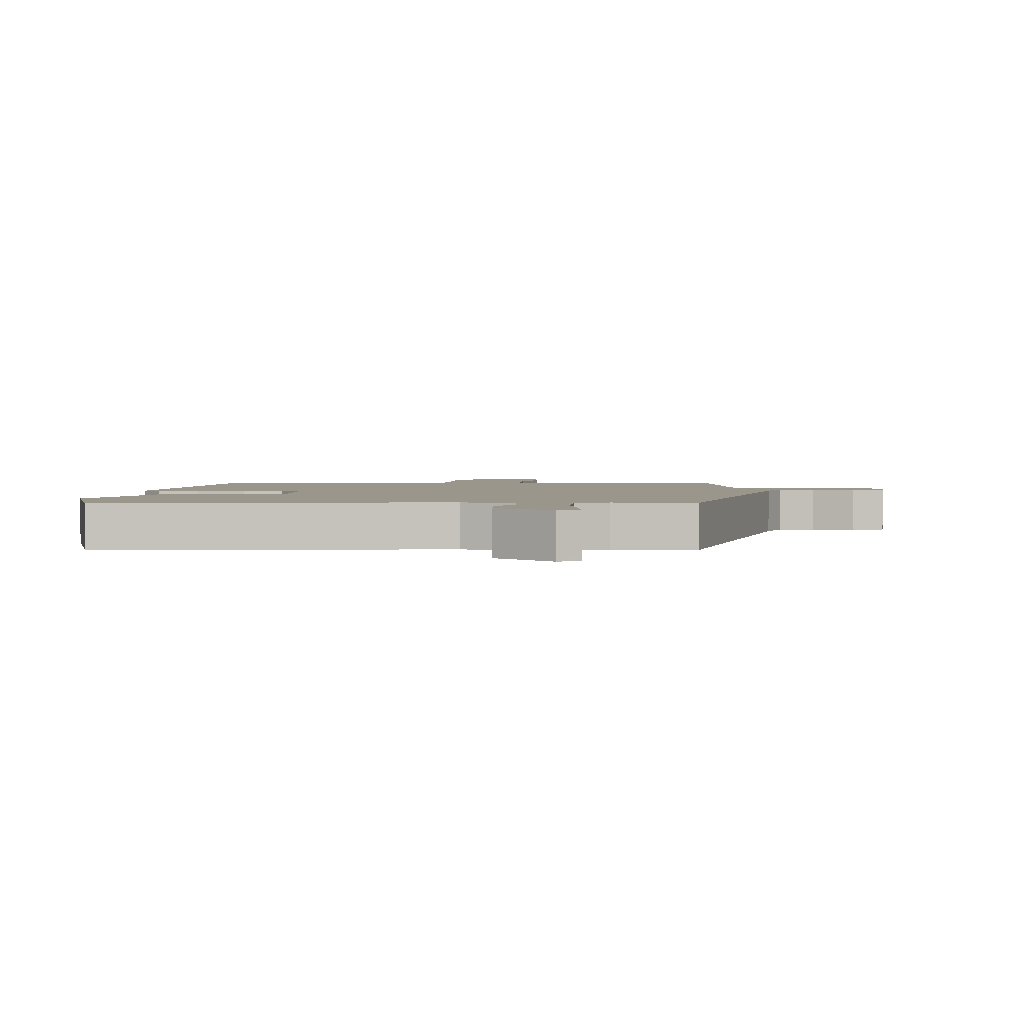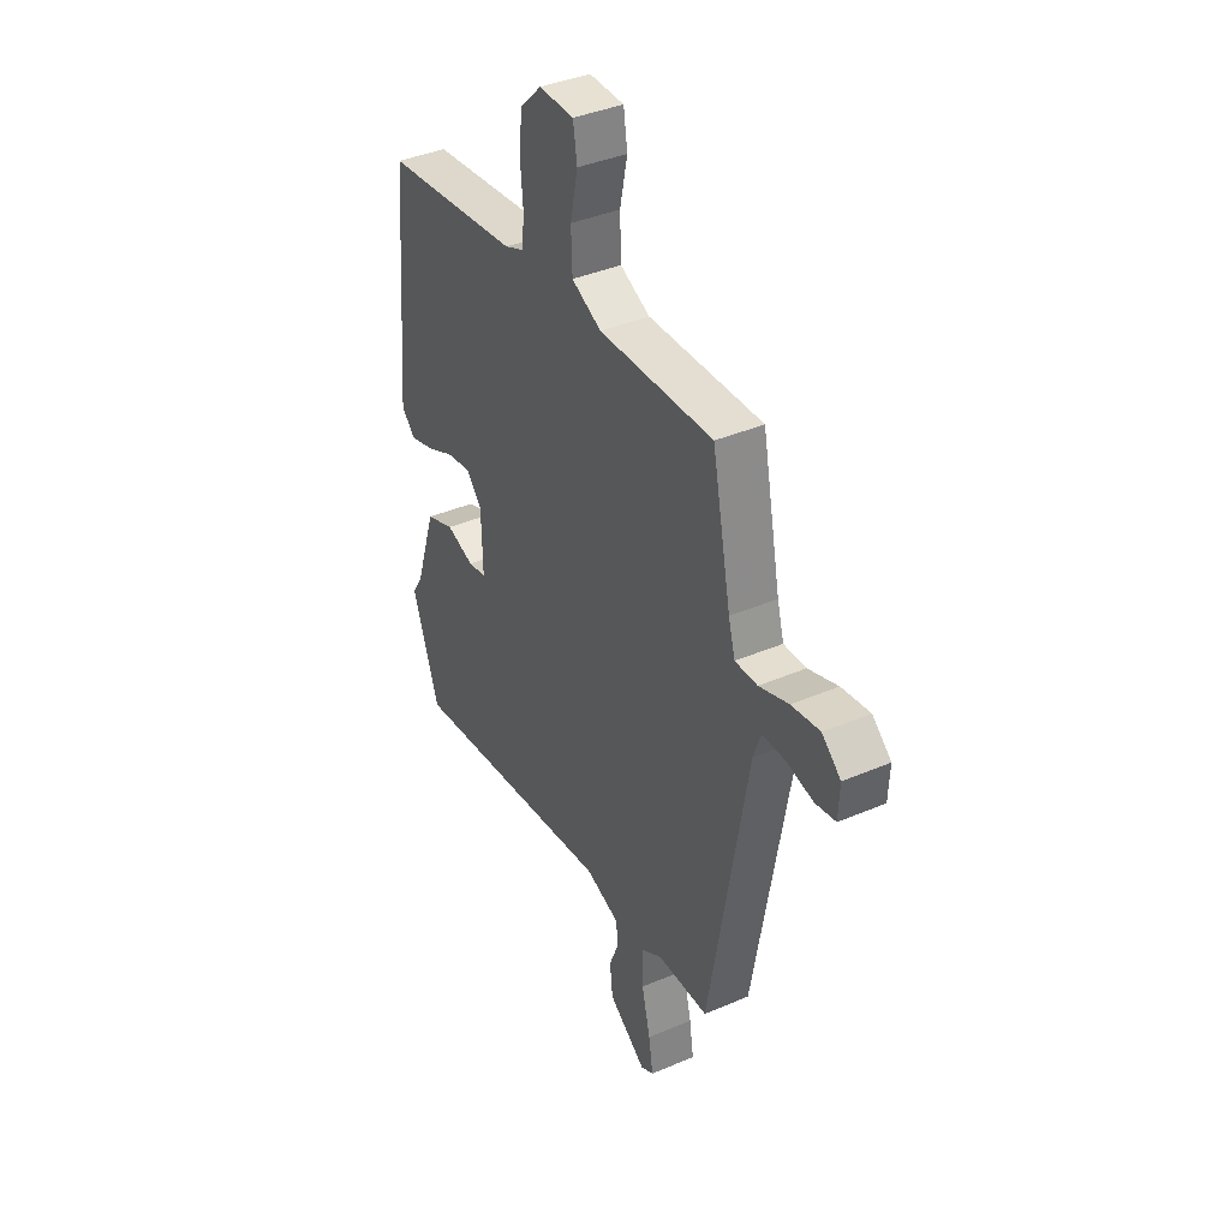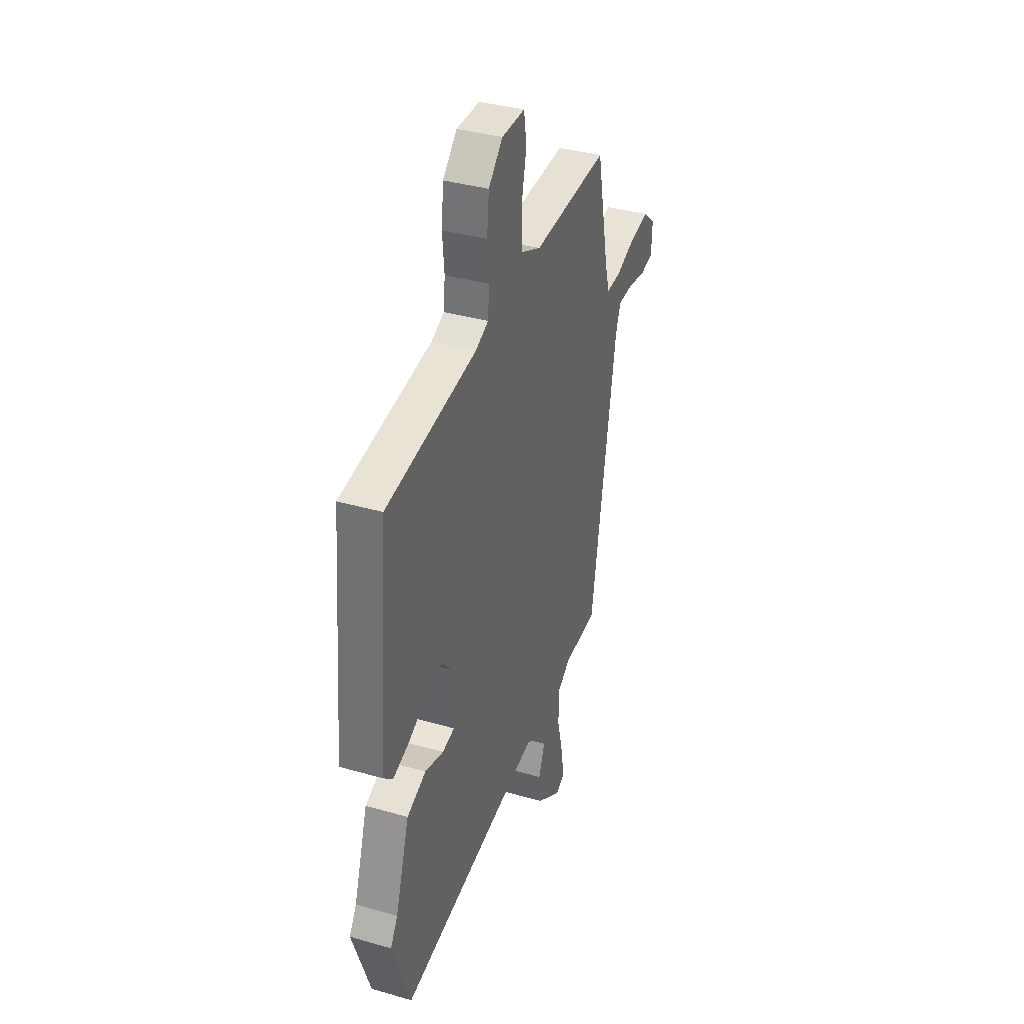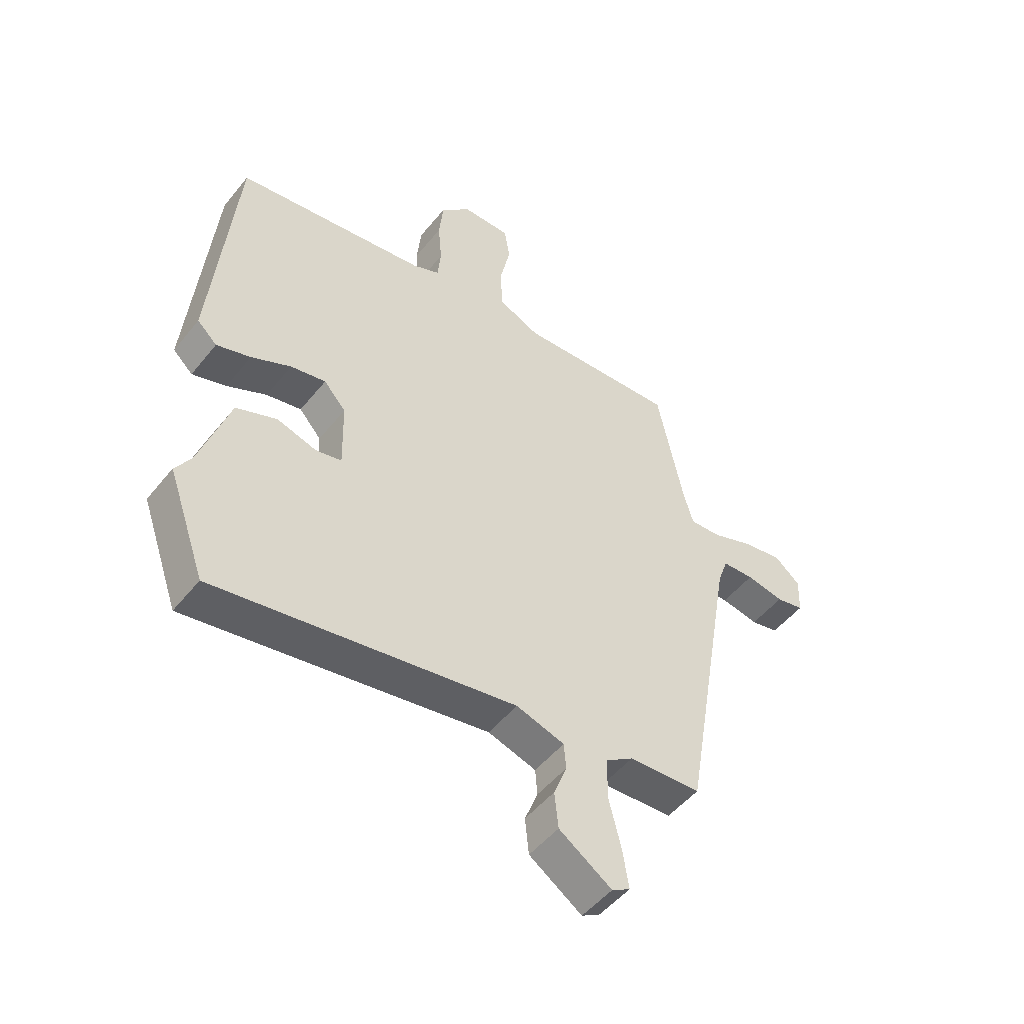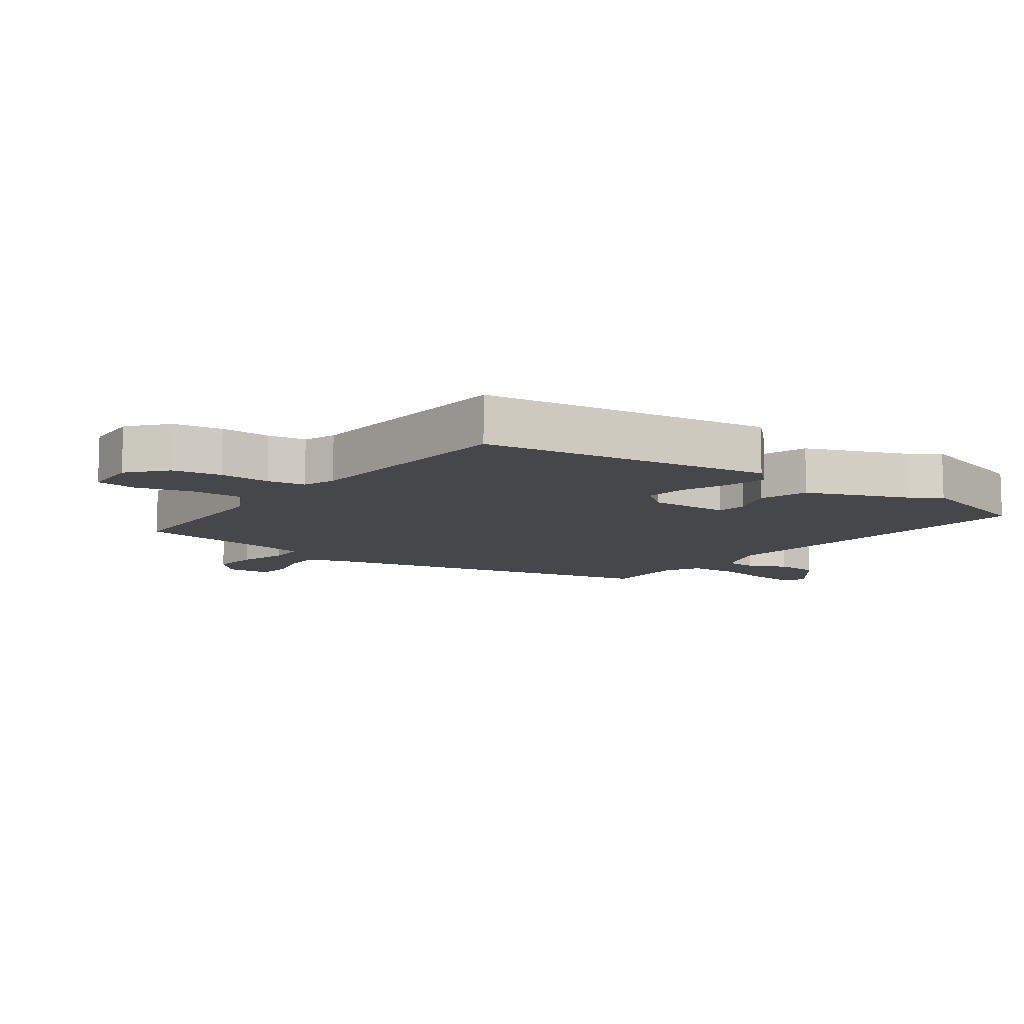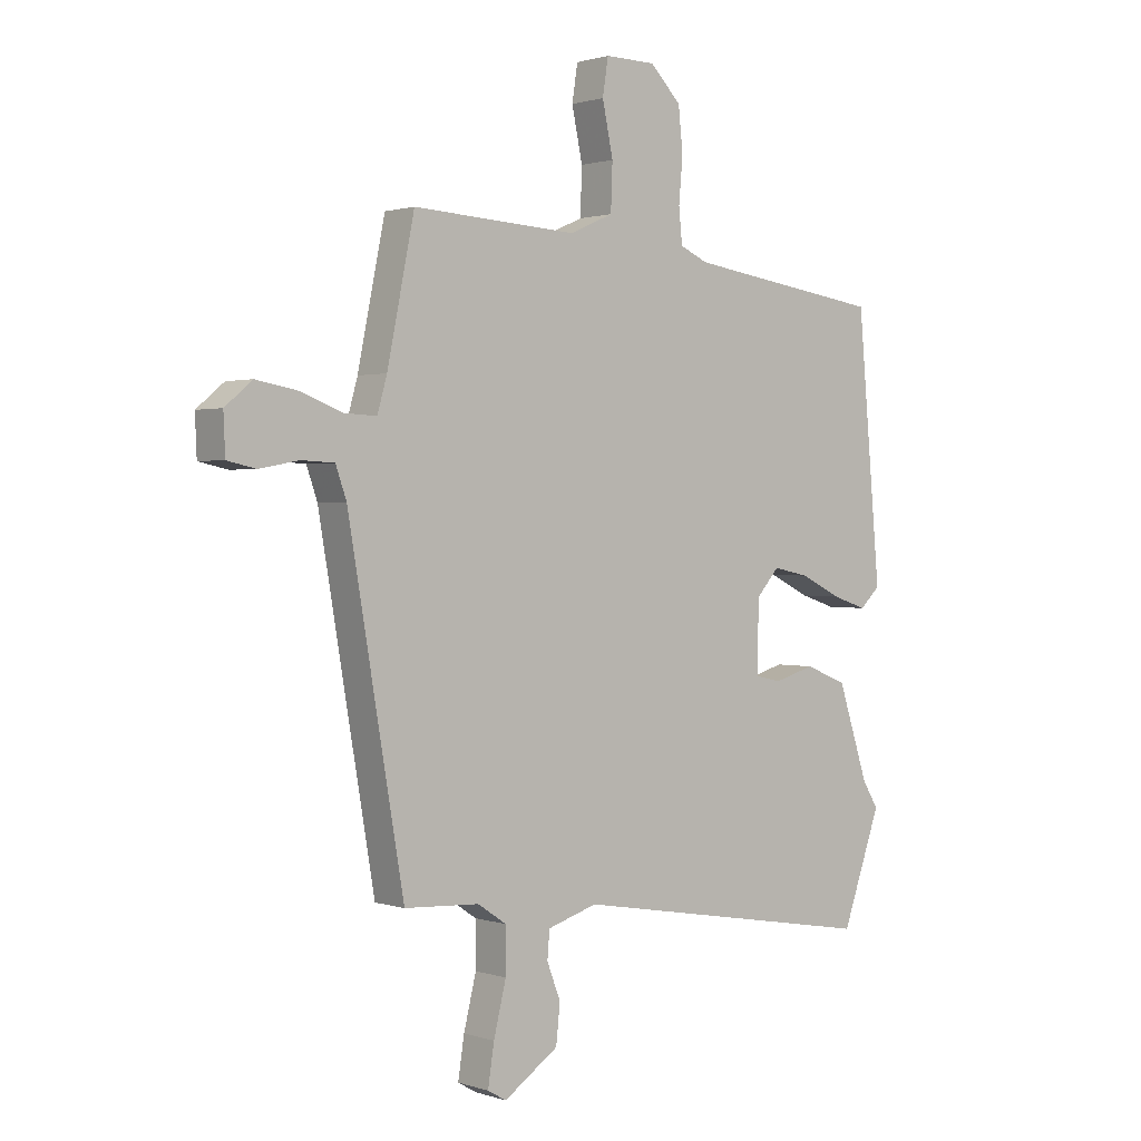
<metadata>
{"format":"obj","ext":"obj","renderer":"f3d","projection":"perspective","resolution":1024,"background":"white","views":[{"elev":2.4,"azim":-173.1,"up":"+Y"},{"elev":39.6,"azim":-117.9,"up":"+Z"},{"elev":36.7,"azim":110.5,"up":"+Z"},{"elev":-50.3,"azim":142.7,"up":"+Z"},{"elev":-10.2,"azim":57.6,"up":"+Y"},{"elev":1.1,"azim":-40.5,"up":"+Z"}]}
</metadata>
<code>
v 0.495 0.07 0.418
v 0.536 0.07 -0.04
v 0.5 0.07 -0.074
v 0.438 0.07 -0.054
v 0.366 0.07 -0.019
v 0.302 0.07 -0.006
v 0.262 0.07 -0.051
v 0.259 0.07 -0.176
v 0.306 0.07 -0.186
v 0.378 0.07 -0.165
v 0.452 0.07 -0.195
v 0.506 0.07 -0.359
v 0.534 0.07 -0.404
v 0.465 0.07 -0.597
v -0.081 0.07 -0.504
v -0.169 0.07 -0.531
v -0.173 0.07 -0.579
v -0.149 0.07 -0.641
v -0.156 0.07 -0.708
v -0.252 0.07 -0.773
v -0.285 0.07 -0.754
v -0.274 0.07 -0.683
v -0.252 0.07 -0.594
v -0.252 0.07 -0.516
v -0.303 0.07 -0.482
v -0.435 0.07 -0.475
v -0.533 0.07 0.094
v -0.552 0.07 0.148
v -0.61 0.07 0.151
v -0.679 0.07 0.138
v -0.73 0.07 0.149
v -0.733 0.07 0.218
v -0.685 0.07 0.258
v -0.613 0.07 0.245
v -0.538 0.07 0.217
v -0.481 0.07 0.214
v -0.464 0.07 0.274
v -0.416 0.07 0.509
v -0.125 0.07 0.493
v -0.049 0.07 0.527
v -0.046 0.07 0.608
v -0.065 0.07 0.698
v -0.055 0.07 0.762
v 0.034 0.07 0.761
v 0.089 0.07 0.706
v 0.097 0.07 0.629
v 0.09 0.07 0.55
v 0.096 0.07 0.49
v 0.145 0.07 0.468
v 0.495 0 0.418
v 0.536 0 -0.04
v 0.5 0 -0.074
v 0.438 0 -0.054
v 0.366 0 -0.019
v 0.302 0 -0.006
v 0.262 0 -0.051
v 0.259 0 -0.176
v 0.306 0 -0.186
v 0.378 0 -0.165
v 0.452 0 -0.195
v 0.506 0 -0.359
v 0.534 0 -0.404
v 0.465 0 -0.597
v -0.081 0 -0.504
v -0.169 0 -0.531
v -0.173 0 -0.579
v -0.149 0 -0.641
v -0.156 0 -0.708
v -0.252 0 -0.773
v -0.285 0 -0.754
v -0.274 0 -0.683
v -0.252 0 -0.594
v -0.252 0 -0.516
v -0.303 0 -0.482
v -0.435 0 -0.475
v -0.533 0 0.094
v -0.552 0 0.148
v -0.61 0 0.151
v -0.679 0 0.138
v -0.73 0 0.149
v -0.733 0 0.218
v -0.685 0 0.258
v -0.613 0 0.245
v -0.538 0 0.217
v -0.481 0 0.214
v -0.464 0 0.274
v -0.416 0 0.509
v -0.125 0 0.493
v -0.049 0 0.527
v -0.046 0 0.608
v -0.065 0 0.698
v -0.055 0 0.762
v 0.034 0 0.761
v 0.089 0 0.706
v 0.097 0 0.629
v 0.09 0 0.55
v 0.096 0 0.49
v 0.145 0 0.468
f 44 45 46 47
f 44 47 48
f 41 42 43 44
f 40 41 44 48
f 39 40 48 49
f 37 38 39 49
f 32 33 34 35
f 32 35 36
f 29 30 31 32
f 28 29 32 36
f 27 28 36
f 25 26 27 36
f 24 25 36 37
f 20 21 22 23
f 18 19 20 23
f 17 18 23 24
f 16 17 24 37
f 12 13 14 15
f 10 11 12 15
f 9 10 15 16
f 8 9 16
f 7 8 16 37
f 2 3 4 5
f 2 5 6
f 1 2 6
f 7 37 49
f 1 6 7 49
f 96 95 94 93
f 97 96 93
f 93 92 91 90
f 97 93 90 89
f 98 97 89 88
f 98 88 87 86
f 84 83 82 81
f 85 84 81
f 81 80 79 78
f 85 81 78 77
f 85 77 76
f 85 76 75 74
f 86 85 74 73
f 72 71 70 69
f 72 69 68 67
f 73 72 67 66
f 86 73 66 65
f 64 63 62 61
f 64 61 60 59
f 65 64 59 58
f 65 58 57
f 86 65 57 56
f 54 53 52 51
f 55 54 51
f 55 51 50
f 98 86 56
f 98 56 55 50
f 1 50 51 2
f 2 51 52 3
f 3 52 53 4
f 4 53 54 5
f 5 54 55 6
f 6 55 56 7
f 7 56 57 8
f 8 57 58 9
f 9 58 59 10
f 10 59 60 11
f 11 60 61 12
f 12 61 62 13
f 13 62 63 14
f 14 63 64 15
f 15 64 65 16
f 16 65 66 17
f 17 66 67 18
f 18 67 68 19
f 19 68 69 20
f 20 69 70 21
f 21 70 71 22
f 22 71 72 23
f 23 72 73 24
f 24 73 74 25
f 25 74 75 26
f 26 75 76 27
f 27 76 77 28
f 28 77 78 29
f 29 78 79 30
f 30 79 80 31
f 31 80 81 32
f 32 81 82 33
f 33 82 83 34
f 34 83 84 35
f 35 84 85 36
f 36 85 86 37
f 37 86 87 38
f 38 87 88 39
f 39 88 89 40
f 40 89 90 41
f 41 90 91 42
f 42 91 92 43
f 43 92 93 44
f 44 93 94 45
f 45 94 95 46
f 46 95 96 47
f 47 96 97 48
f 48 97 98 49
f 49 98 50 1

</code>
